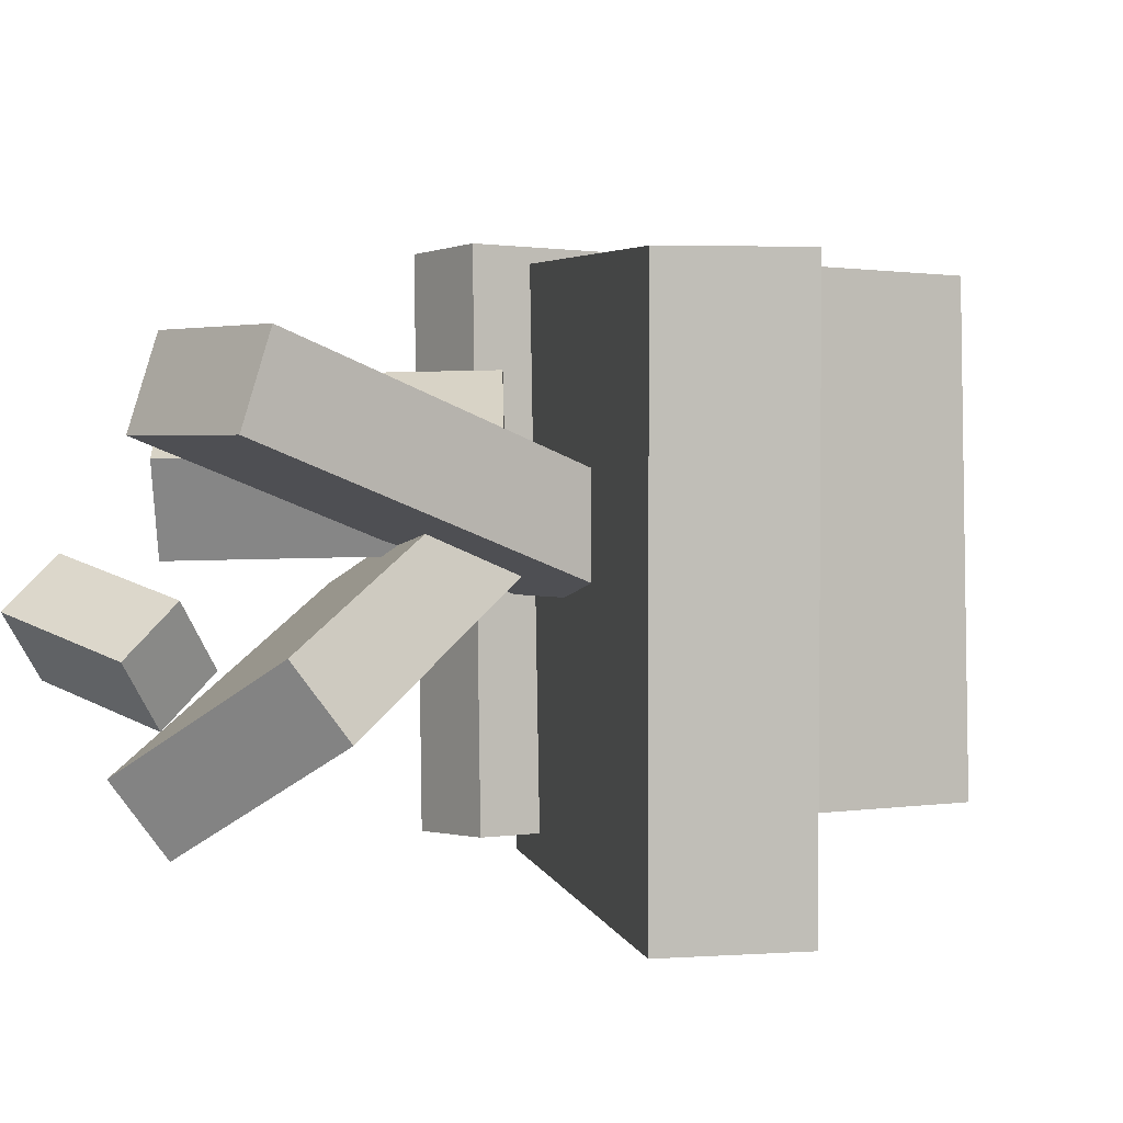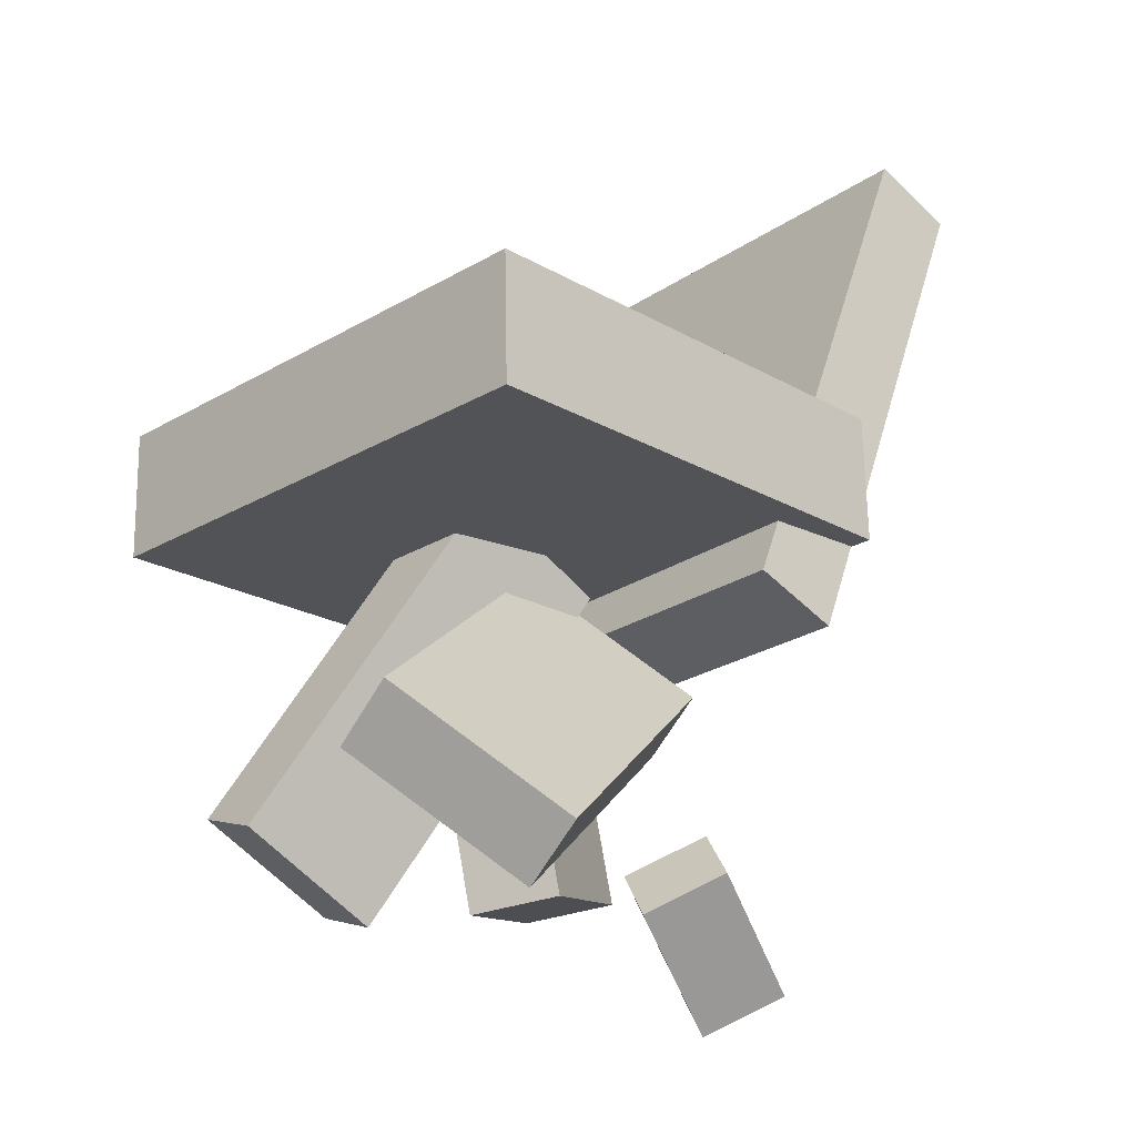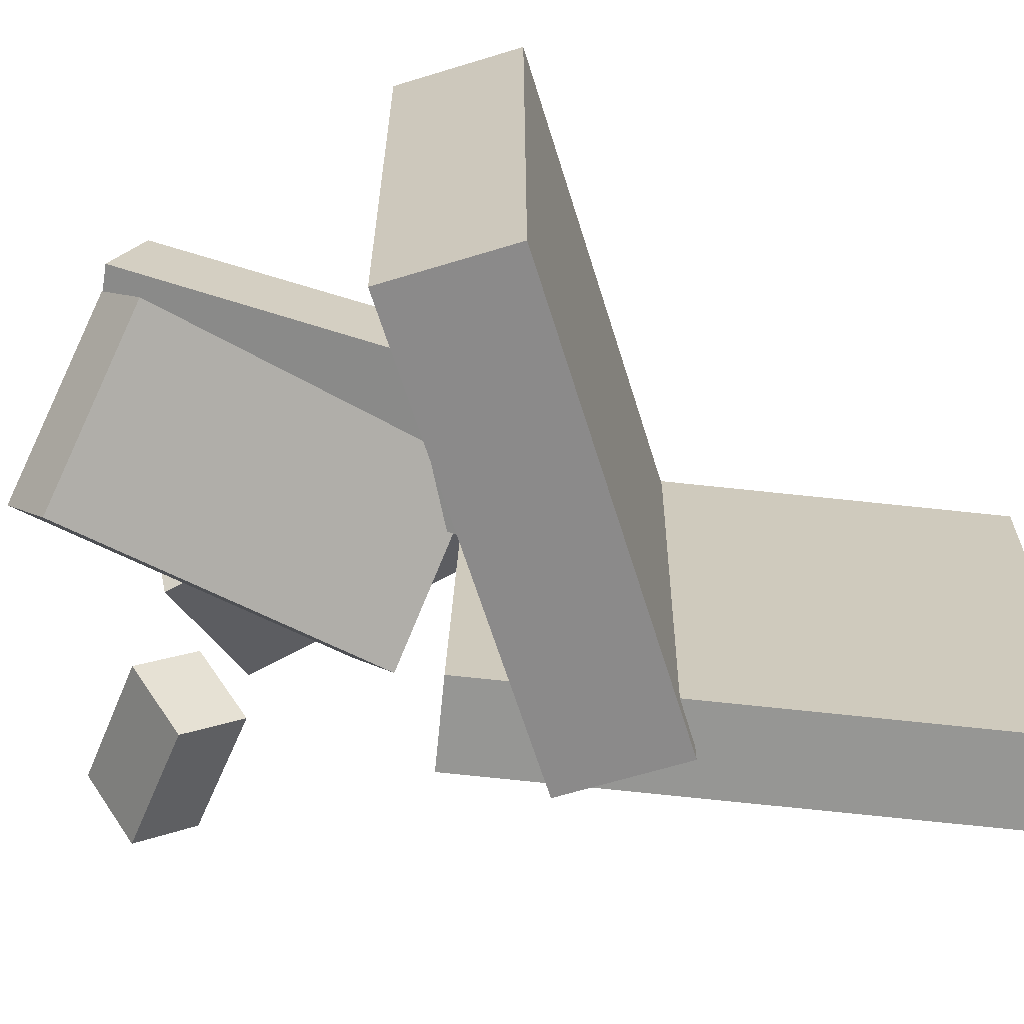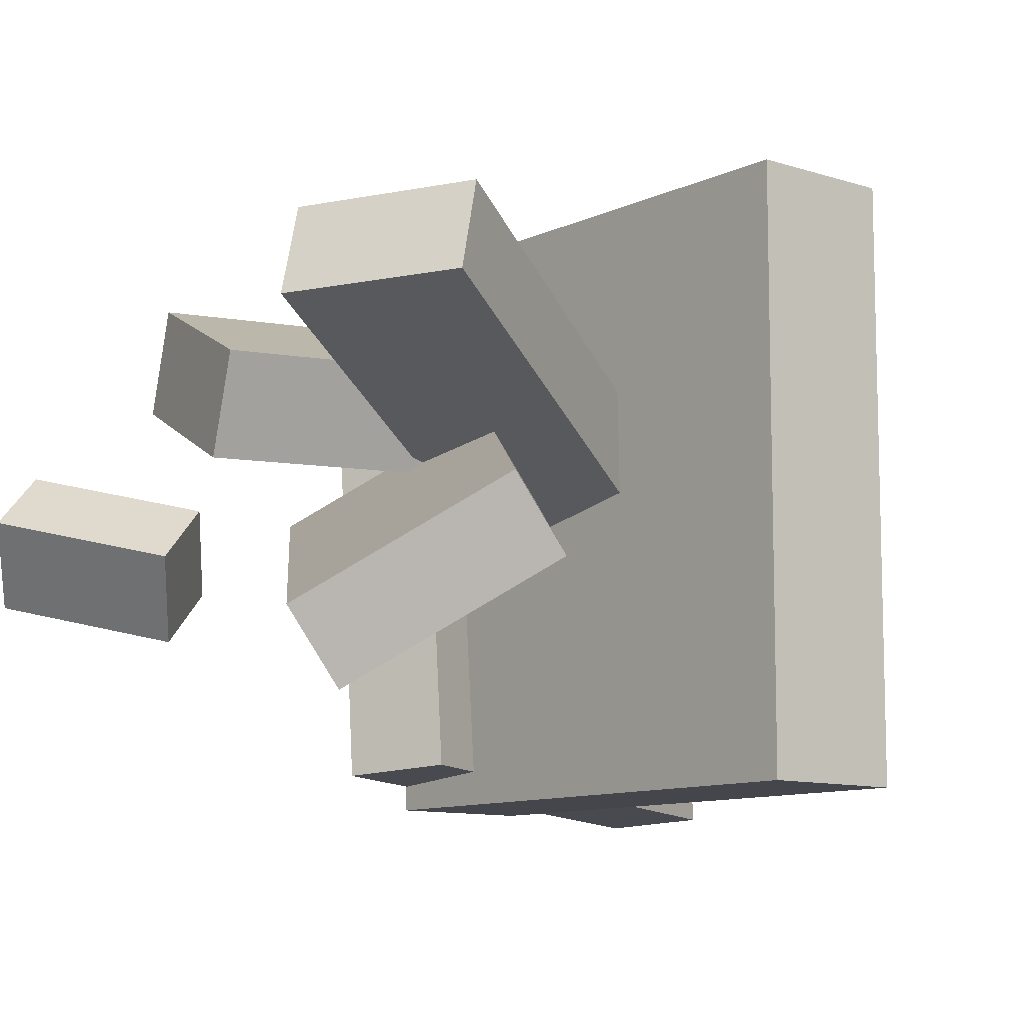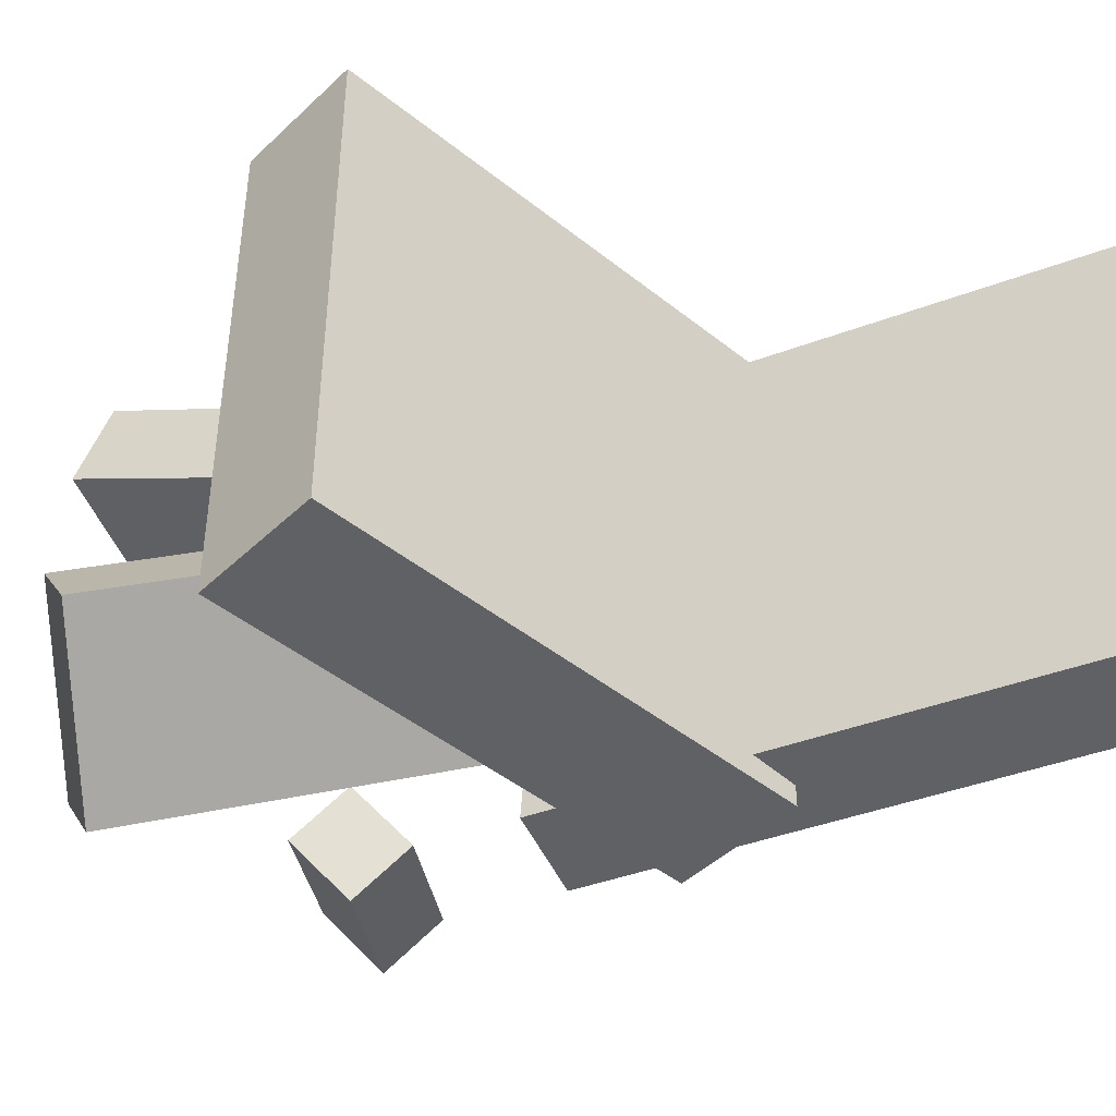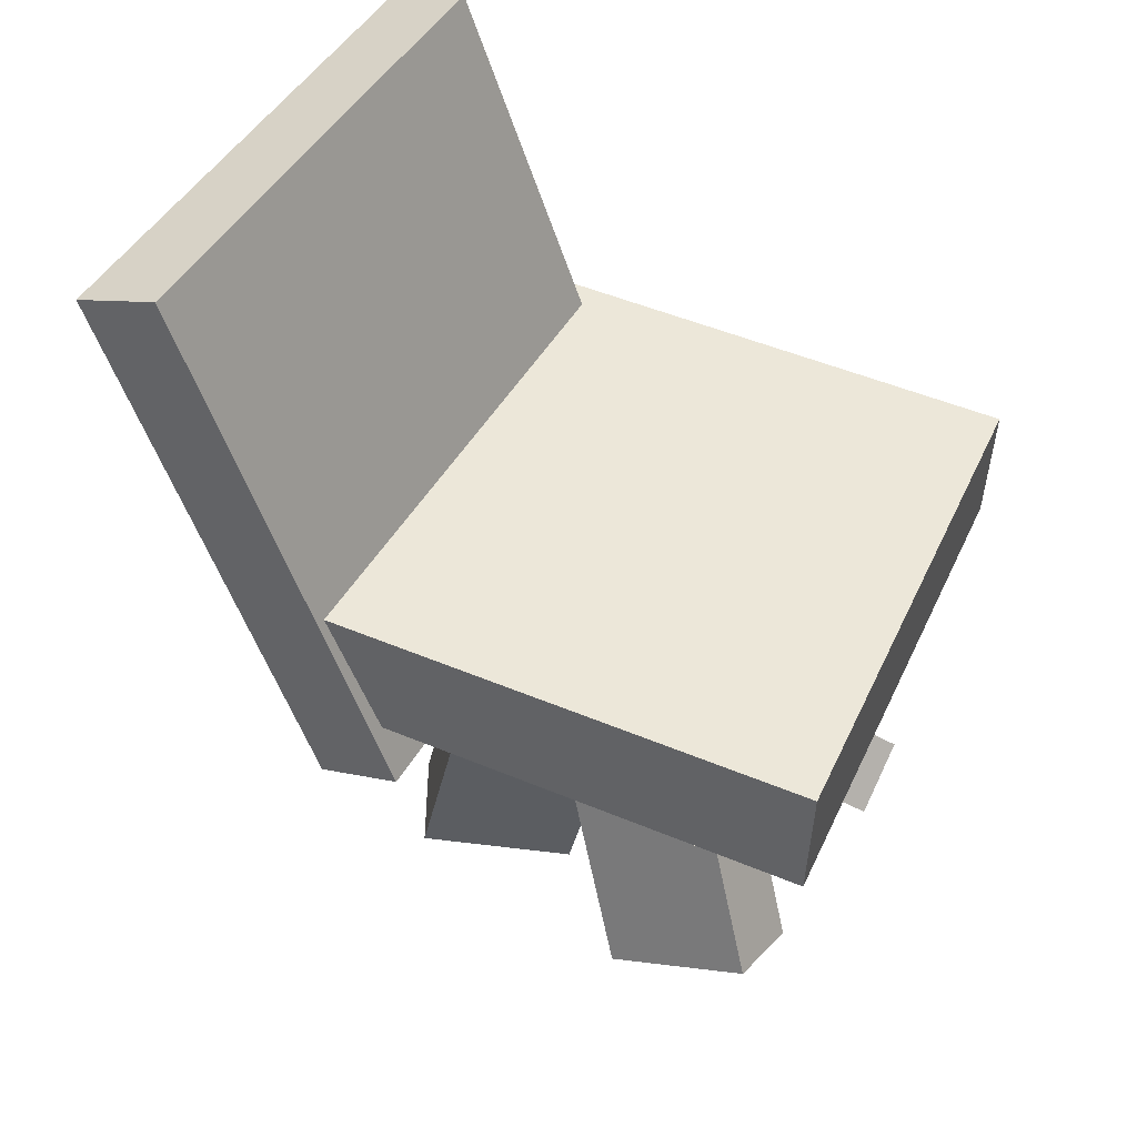
<metadata>
{"format":"obj","ext":"obj","renderer":"f3d","projection":"perspective","resolution":1024,"background":"white","views":[{"elev":3.9,"azim":76.4,"up":"+Z"},{"elev":-23.1,"azim":134.5,"up":"+Y"},{"elev":-63.7,"azim":105.8,"up":"+Z"},{"elev":-10.2,"azim":48.9,"up":"+Z"},{"elev":-45.5,"azim":135.9,"up":"+Z"},{"elev":47.6,"azim":24.4,"up":"+Y"}]}
</metadata>
<code>
v 0.2397 -0.04294 -0.2083
v 0.2404 -0.04354 0.1955
v -0.1423 -0.03349 -0.2076
v -0.1416 -0.03409 0.1962
v 0.2422 0.05774 -0.2082
v 0.2429 0.05715 0.1957
v -0.1398 0.06719 -0.2075
v -0.1391 0.0666 0.1963
f 1.0 7.0 5.0
f 1.0 3.0 7.0
f 1.0 4.0 3.0
f 1.0 2.0 4.0
f 3.0 8.0 7.0
f 3.0 4.0 8.0
f 5.0 7.0 8.0
f 5.0 8.0 6.0
f 1.0 5.0 6.0
f 1.0 6.0 2.0
f 2.0 6.0 8.0
f 2.0 8.0 4.0
v 0.08825 -0.3212 0.08729
v 0.07707 -0.3007 0.1494
v -0.03217 -0.05953 -0.02098
v -0.04335 -0.03897 0.04115
v 0.2002 -0.2686 0.09002
v 0.189 -0.248 0.1522
v 0.07981 -0.006879 -0.01825
v 0.06862 0.01368 0.04388
f 9.0 15.0 13.0
f 9.0 11.0 15.0
f 9.0 12.0 11.0
f 9.0 10.0 12.0
f 11.0 16.0 15.0
f 11.0 12.0 16.0
f 13.0 15.0 16.0
f 13.0 16.0 14.0
f 9.0 13.0 14.0
f 9.0 14.0 10.0
f 10.0 14.0 16.0
f 10.0 16.0 12.0
v -0.1133 -0.1061 -0.1878
v -0.1436 -0.1043 0.2037
v -0.2714 0.2994 -0.2019
v -0.3017 0.3011 0.1896
v -0.04579 -0.07955 -0.1827
v -0.07608 -0.07779 0.2088
v -0.2039 0.3259 -0.1968
v -0.2342 0.3276 0.1947
f 17.0 23.0 21.0
f 17.0 19.0 23.0
f 17.0 20.0 19.0
f 17.0 18.0 20.0
f 19.0 24.0 23.0
f 19.0 20.0 24.0
f 21.0 23.0 24.0
f 21.0 24.0 22.0
f 17.0 21.0 22.0
f 17.0 22.0 18.0
f 18.0 22.0 24.0
f 18.0 24.0 20.0
v -0.02544 -0.2911 0.004878
v 0.003105 -0.299 0.0707
v -0.1345 -0.2671 0.05508
v -0.106 -0.275 0.1209
v 0.02354 -0.07774 0.009263
v 0.05209 -0.08565 0.07508
v -0.08556 -0.05372 0.05947
v -0.05702 -0.06163 0.1253
f 25.0 31.0 29.0
f 25.0 27.0 31.0
f 25.0 28.0 27.0
f 25.0 26.0 28.0
f 27.0 32.0 31.0
f 27.0 28.0 32.0
f 29.0 31.0 32.0
f 29.0 32.0 30.0
f 25.0 29.0 30.0
f 25.0 30.0 26.0
f 26.0 30.0 32.0
f 26.0 32.0 28.0
v -0.1927 -0.3164 -0.04758
v -0.1567 -0.3448 0.002515
v -0.1007 -0.2457 -0.07362
v -0.0647 -0.2742 -0.02353
v -0.1726 -0.3563 -0.08476
v -0.1365 -0.3847 -0.03467
v -0.08061 -0.2856 -0.1108
v -0.04456 -0.3141 -0.06071
f 33.0 39.0 37.0
f 33.0 35.0 39.0
f 33.0 36.0 35.0
f 33.0 34.0 36.0
f 35.0 40.0 39.0
f 35.0 36.0 40.0
f 37.0 39.0 40.0
f 37.0 40.0 38.0
f 33.0 37.0 38.0
f 33.0 38.0 34.0
f 34.0 38.0 40.0
f 34.0 40.0 36.0
v -0.1037 -0.1706 -0.017
v -0.002236 -0.07872 0.06145
v -0.09799 -0.135 -0.06603
v 0.003438 -0.04311 0.01242
v 0.1209 -0.3373 -0.1121
v 0.2223 -0.2454 -0.03365
v 0.1266 -0.3017 -0.1611
v 0.228 -0.2098 -0.08267
f 41.0 47.0 45.0
f 41.0 43.0 47.0
f 41.0 44.0 43.0
f 41.0 42.0 44.0
f 43.0 48.0 47.0
f 43.0 44.0 48.0
f 45.0 47.0 48.0
f 45.0 48.0 46.0
f 41.0 45.0 46.0
f 41.0 46.0 42.0
f 42.0 46.0 48.0
f 42.0 48.0 44.0

</code>
